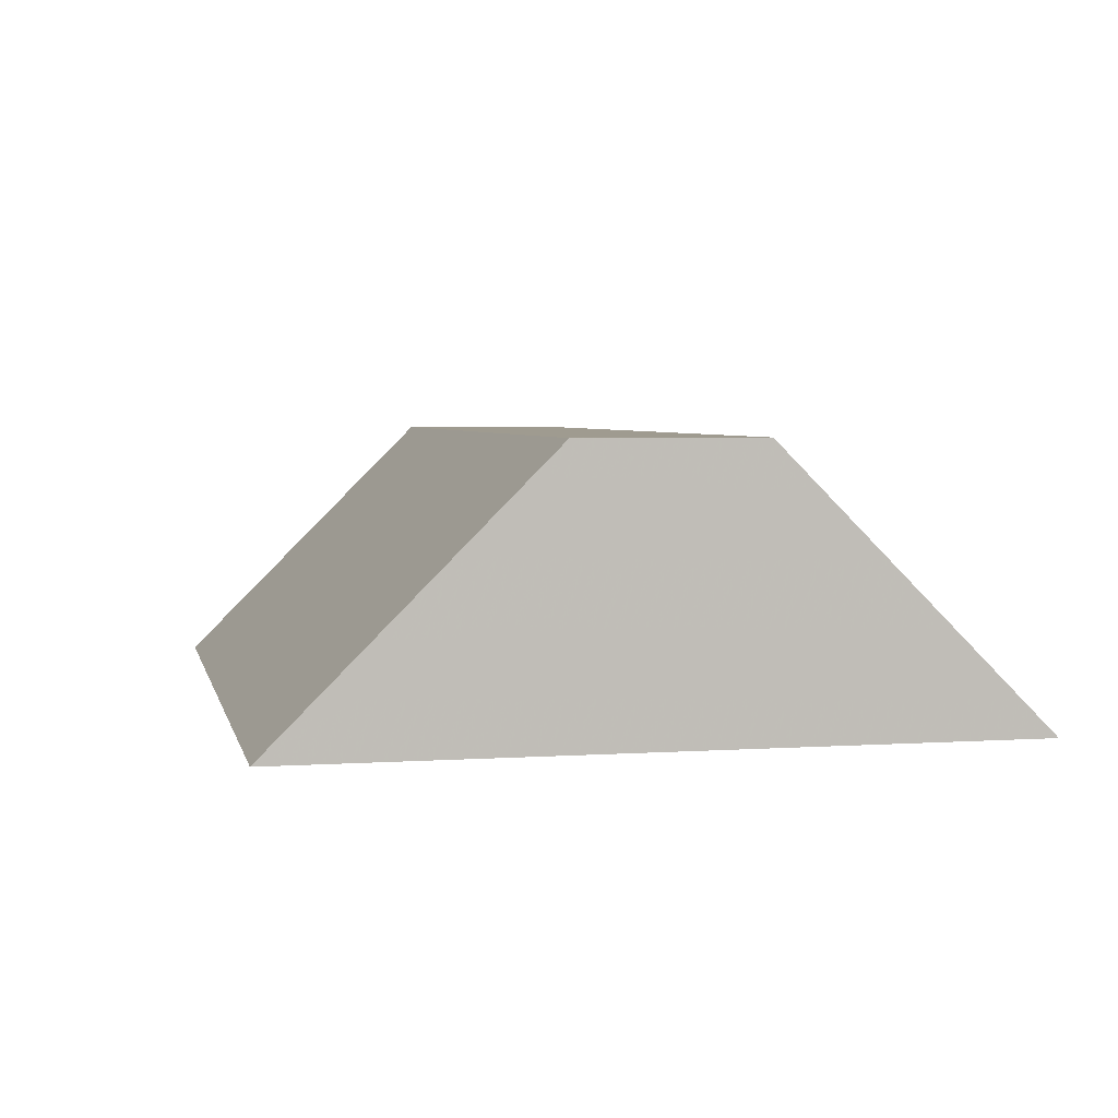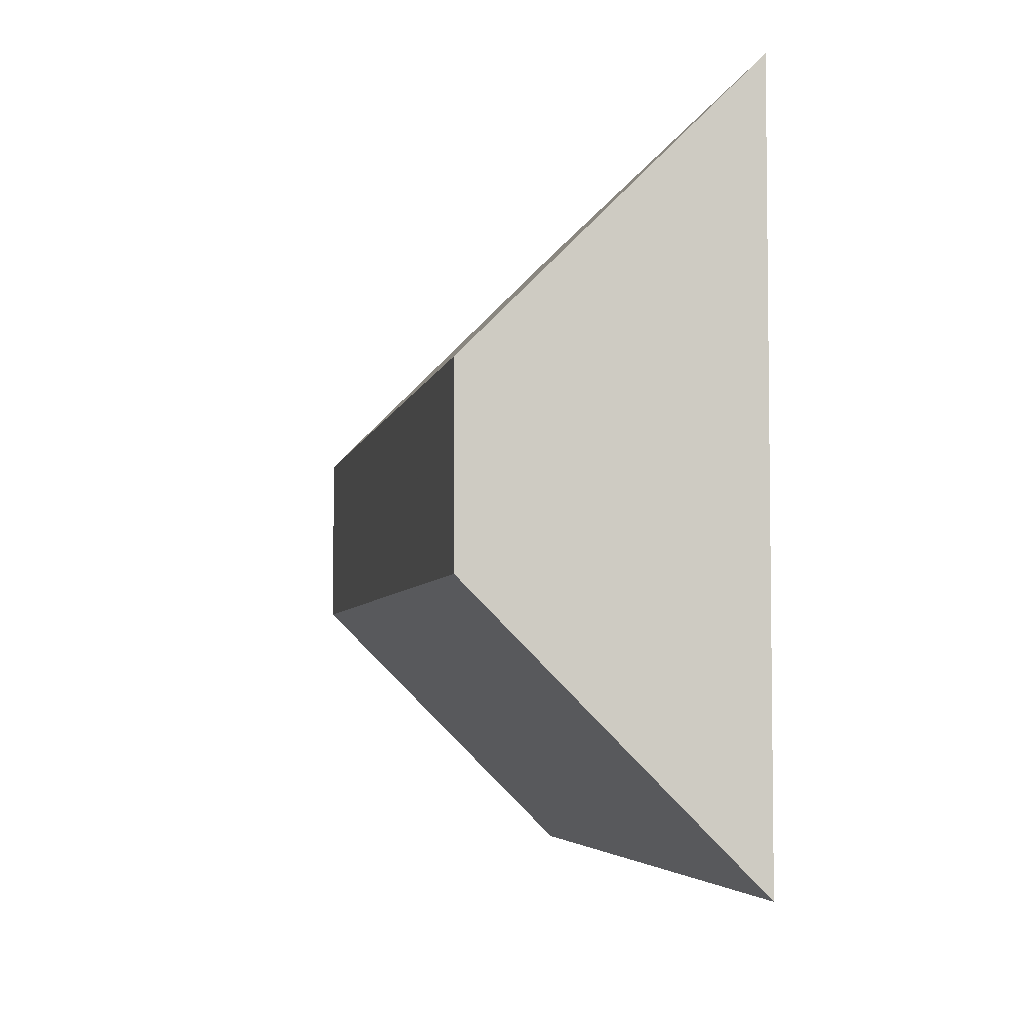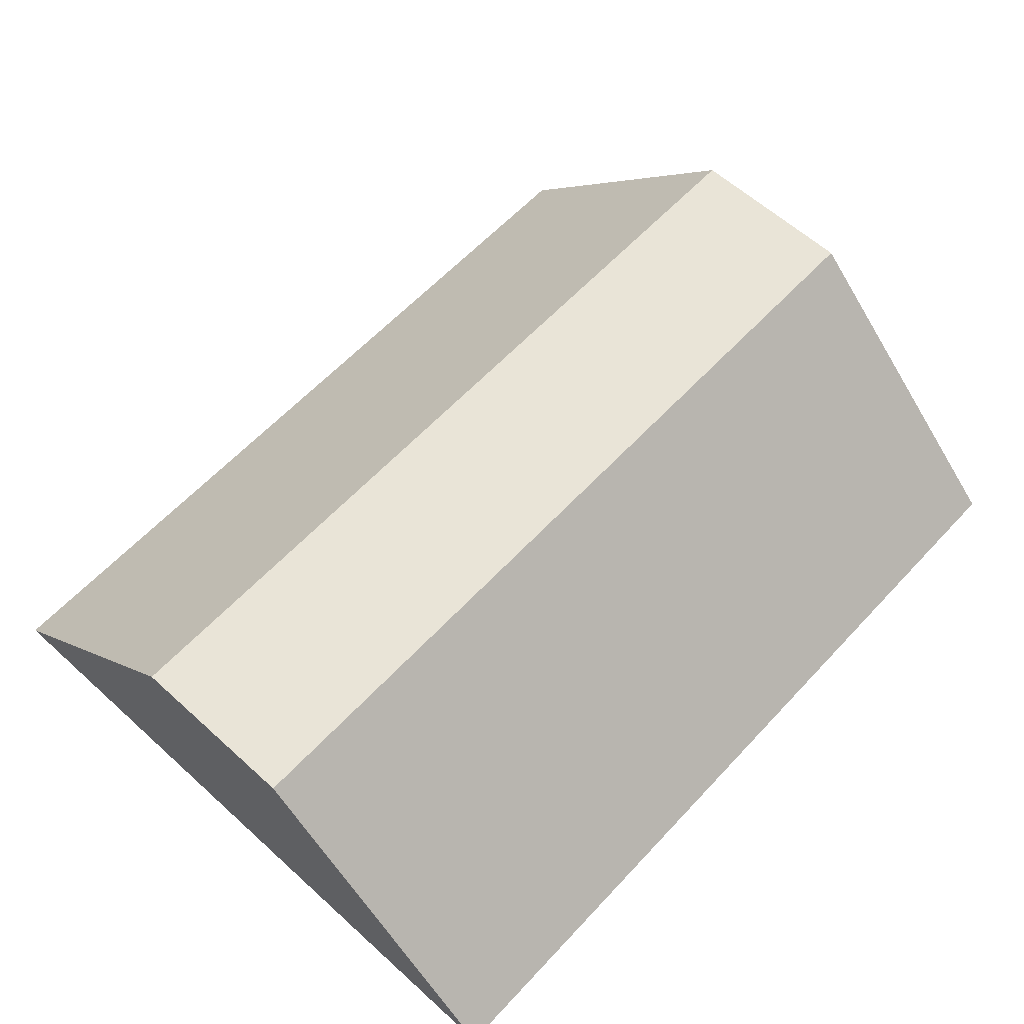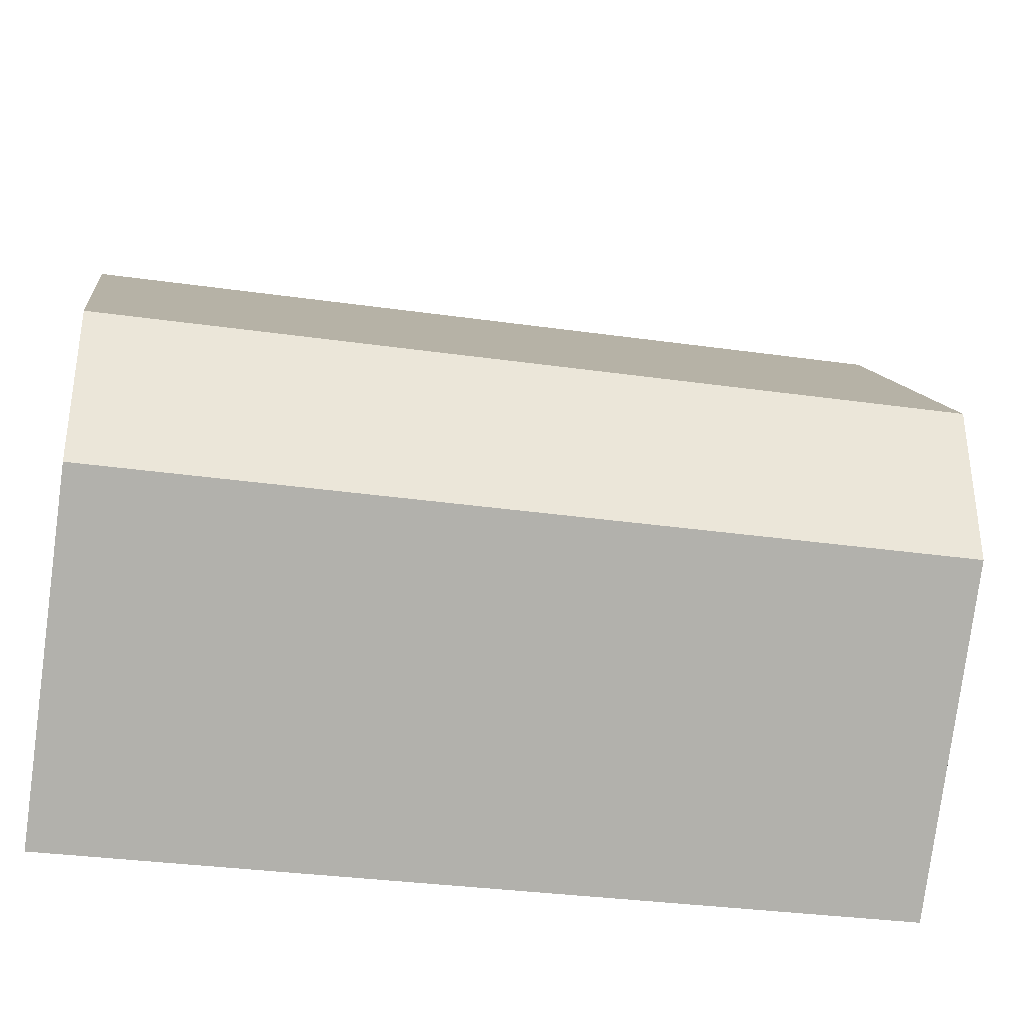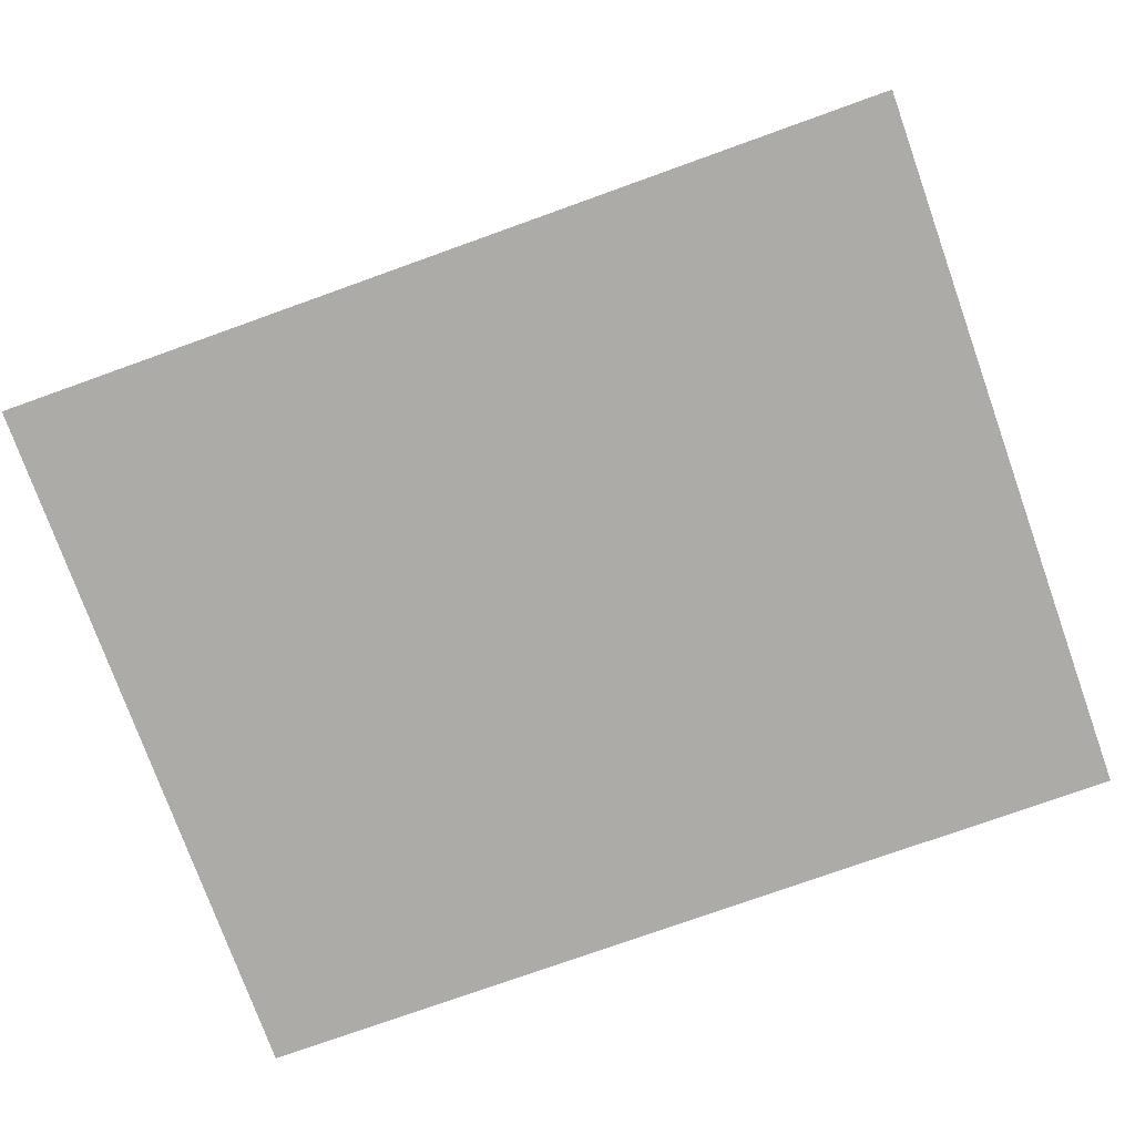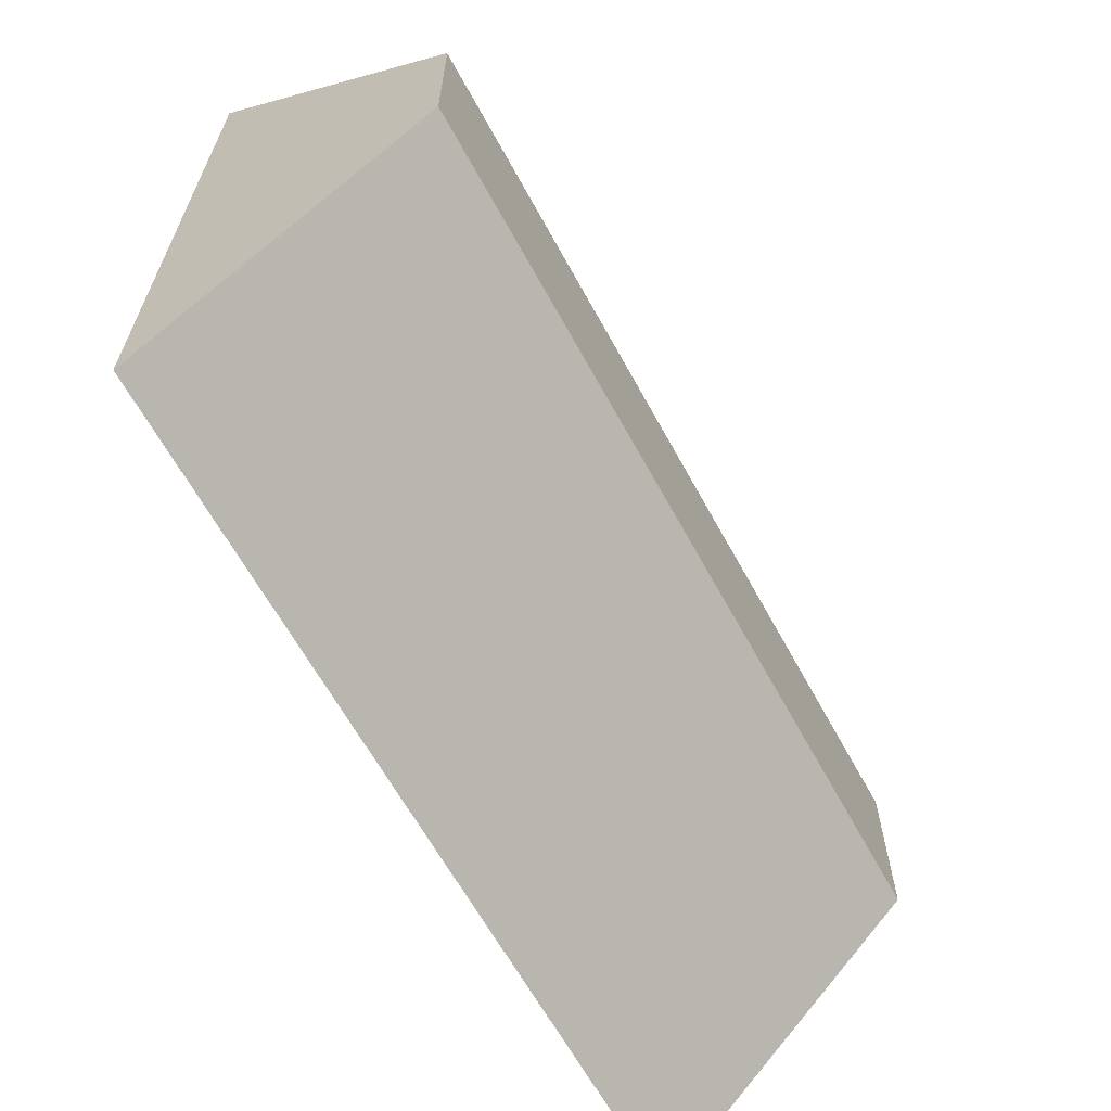
<metadata>
{"format":"obj","ext":"obj","renderer":"f3d","projection":"perspective","resolution":1024,"background":"white","views":[{"elev":4.1,"azim":-102.4,"up":"+Z"},{"elev":-4.8,"azim":79.1,"up":"+Y"},{"elev":60.9,"azim":-47.3,"up":"+Z"},{"elev":-34.0,"azim":-10.8,"up":"+Y"},{"elev":-76.4,"azim":19.7,"up":"+Z"},{"elev":-64.2,"azim":-61.3,"up":"+Y"}]}
</metadata>
<code>
v -70 70 0
v 0.001 70 0
v -70 69.97 0.02921
v -70 70 2.331e-15
v 0.001 70 2.331e-15
v 0.001 70 2.331e-15
v -70 70 0.005033
v -70 14 0
v 0.001 14 4.662e-16
v 0.001 14 0
v -14.02 14 0
v -14 14 0
v -70 35 21
v -70 49 21
v -28.02 49 21
v 0.001 49 21
v 0.001 35 21
v 0.001 35 21
v -3.499 35 21
v -14.01 35 21
v -43.74 35 21
v -49.01 49 21
v -26.26 49 21
v -69.97 49 21
v -35.01 35 21
v -55.98 35 21
v -69.97 35 21
v 0.001 49 21
v 0.001 49 21
v -14.01 35 21
v -17.52 49 21
f 2 1 6
f 1 2 12
f 1 3 7
f 3 1 8
f 6 1 4
f 4 1 7
f 8 1 11
f 11 1 12
f 5 2 6
f 2 5 9
f 10 2 9
f 12 2 10
f 3 6 7
f 28 6 3
f 3 8 13
f 14 3 13
f 3 14 24
f 22 15 3
f 15 23 3
f 3 24 22
f 23 31 3
f 31 28 3
f 7 6 4
f 28 5 6
f 9 5 18
f 16 5 28
f 5 16 29
f 18 5 29
f 11 26 8
f 8 27 13
f 8 26 27
f 10 9 12
f 12 9 19
f 17 9 18
f 19 9 17
f 12 30 11
f 25 21 11
f 21 26 11
f 30 25 11
f 19 20 12
f 20 30 12
f 13 24 14
f 13 27 24
f 21 15 22
f 23 15 21
f 16 17 18
f 28 17 16
f 16 18 29
f 28 19 17
f 20 19 28
f 31 20 28
f 30 20 31
f 21 22 26
f 21 25 23
f 26 22 24
f 23 25 30
f 30 31 23
f 27 26 24

</code>
